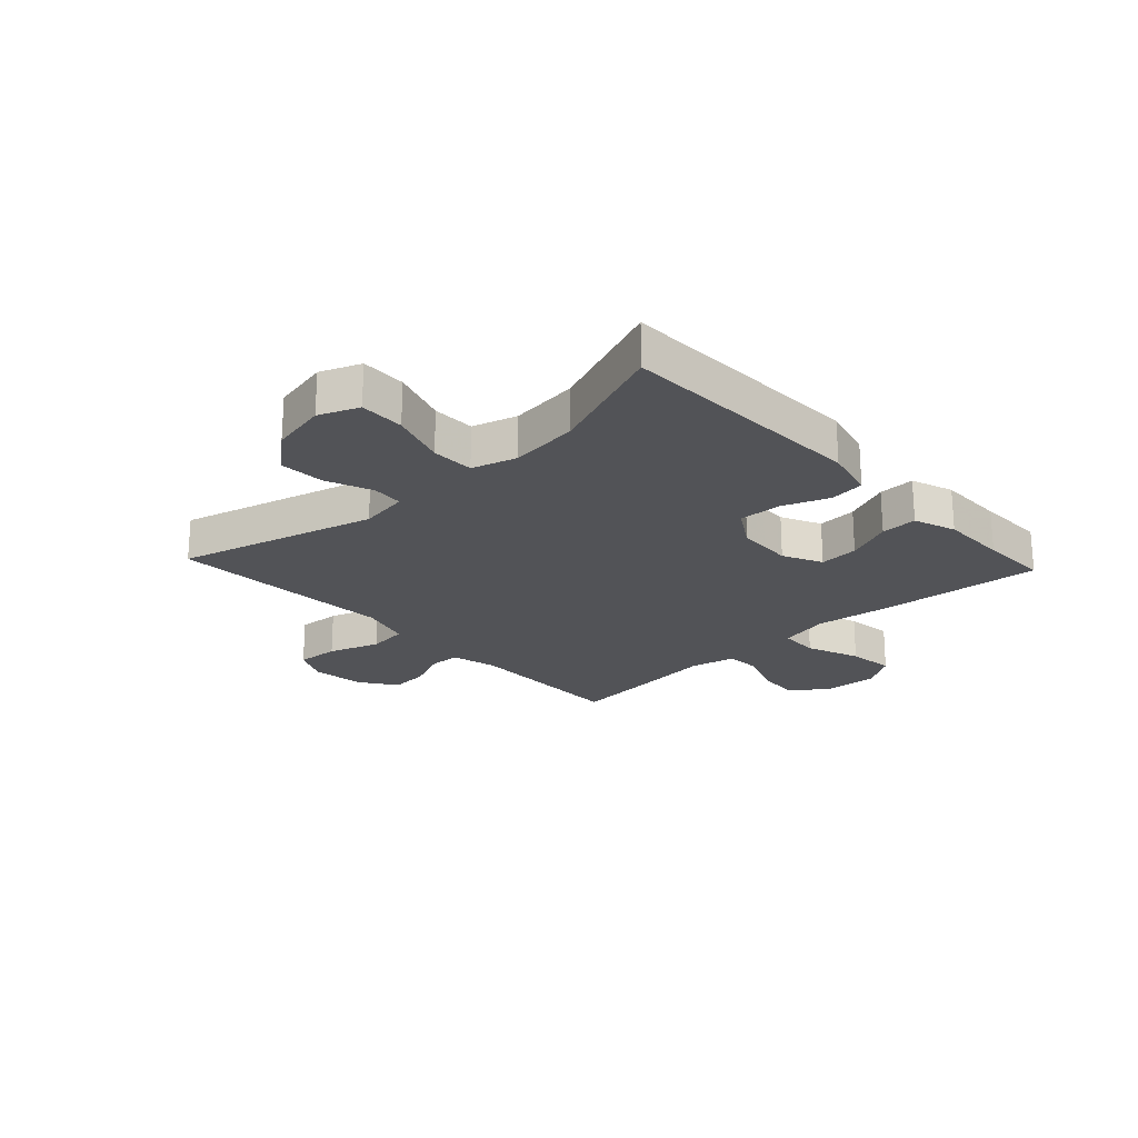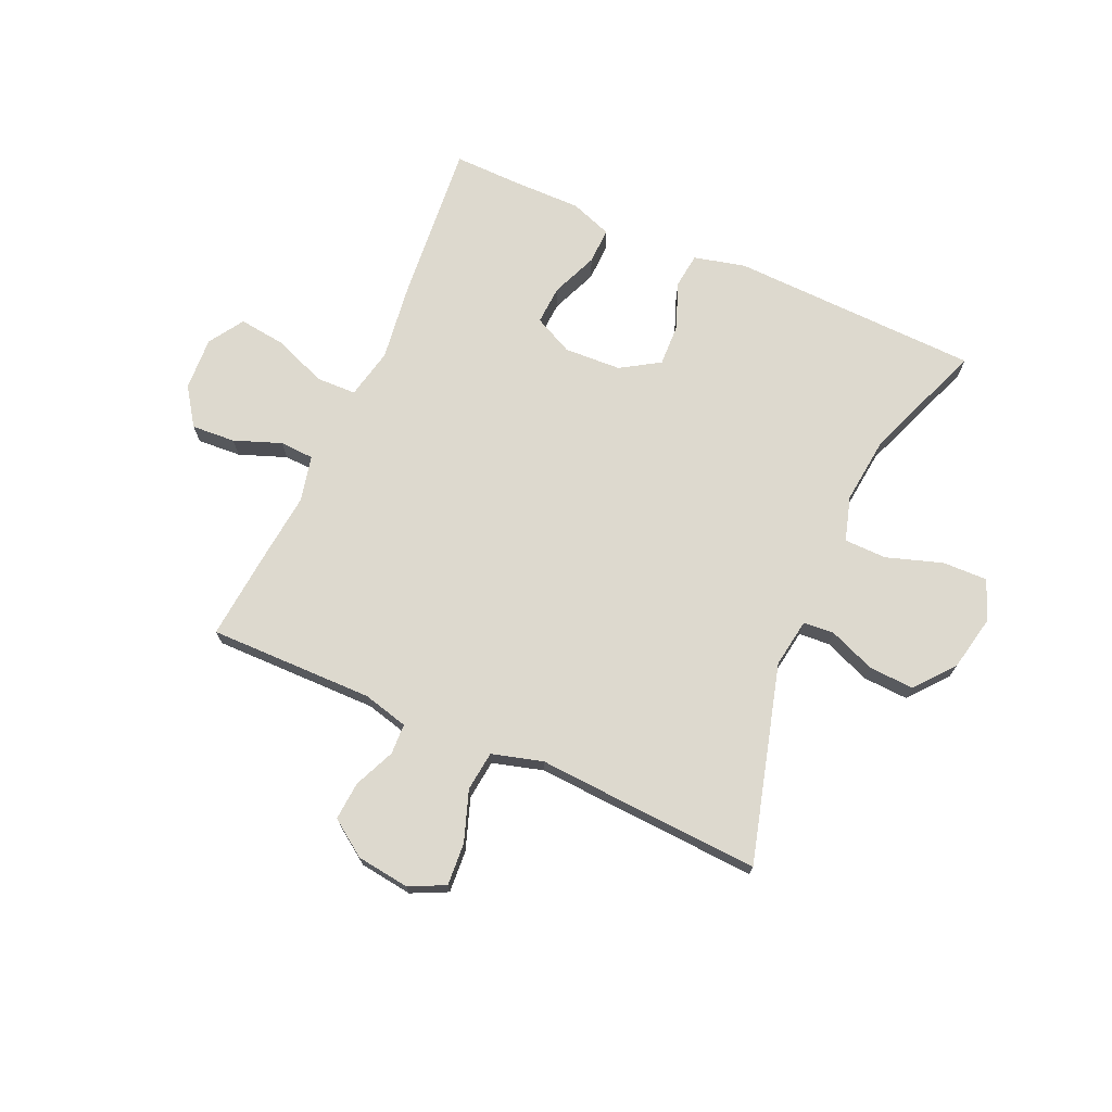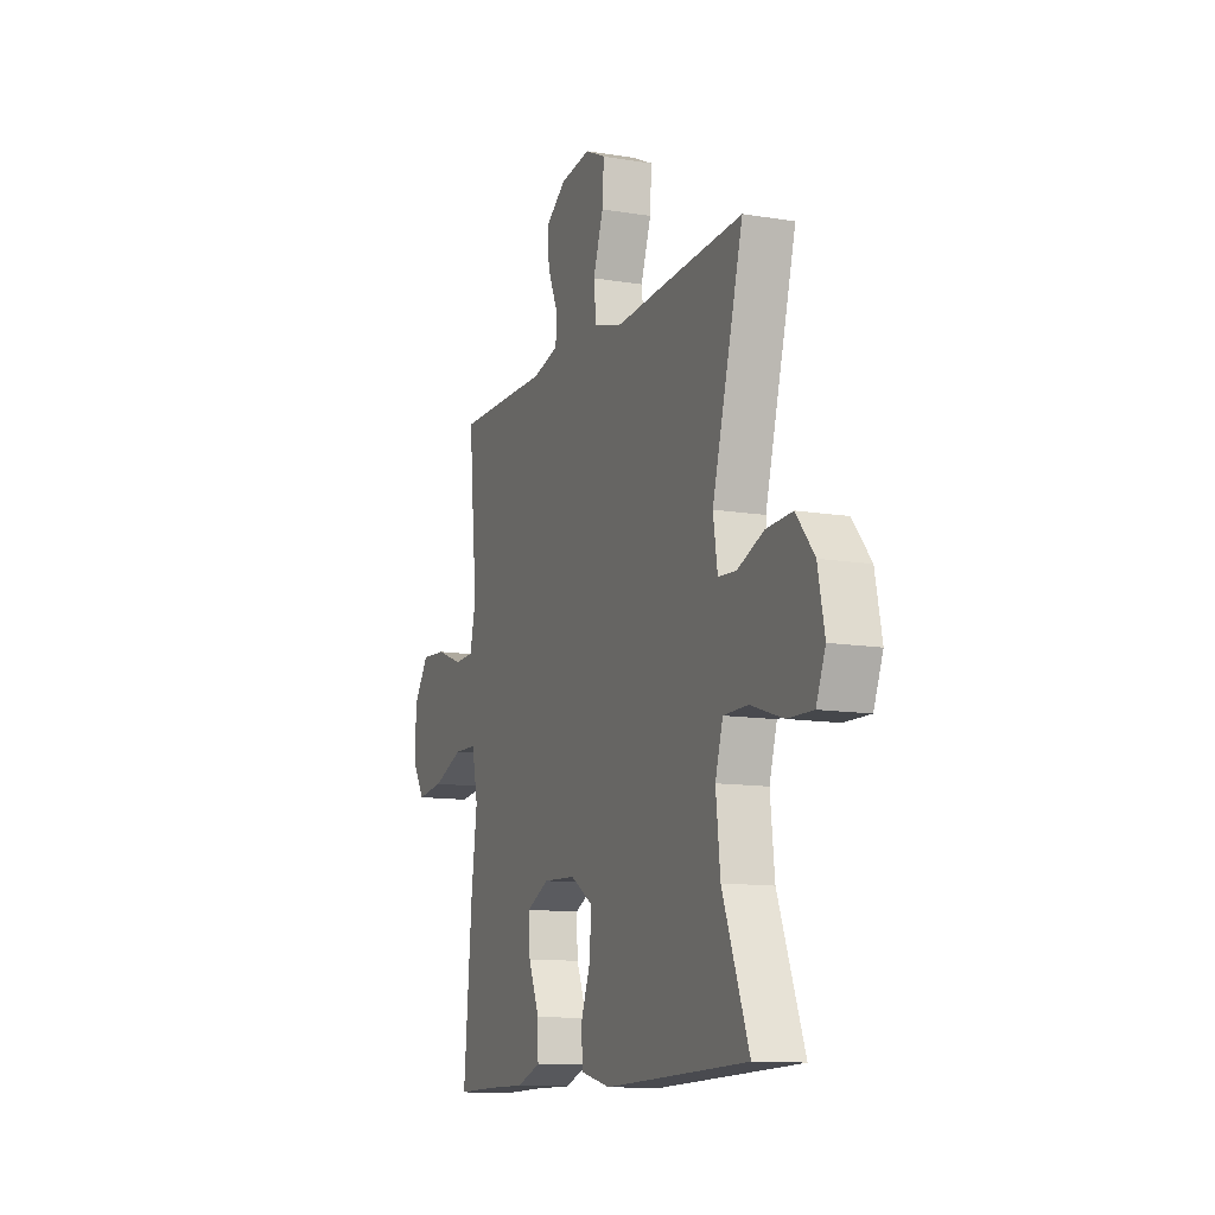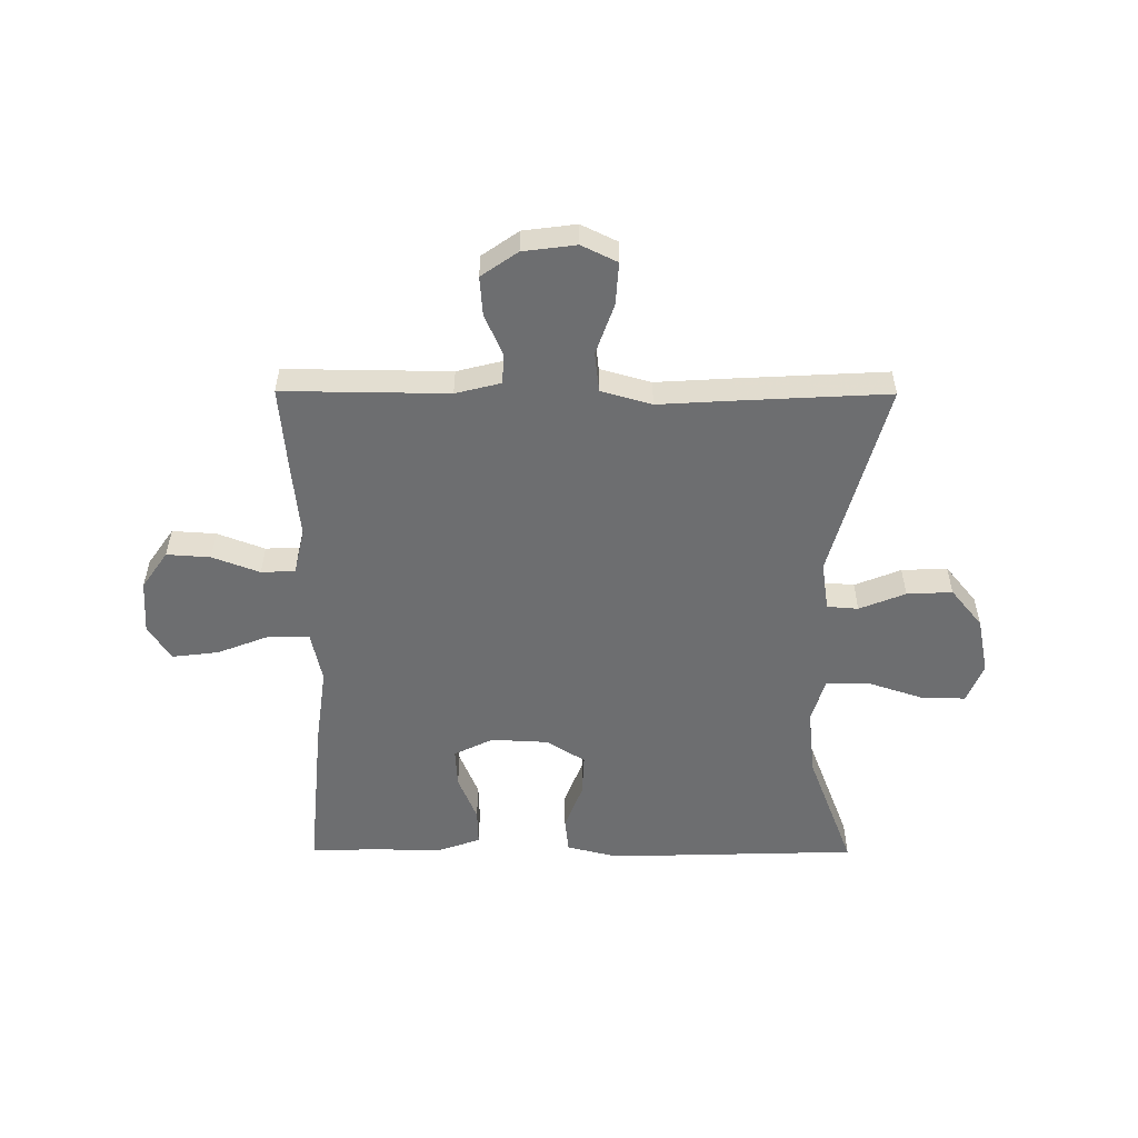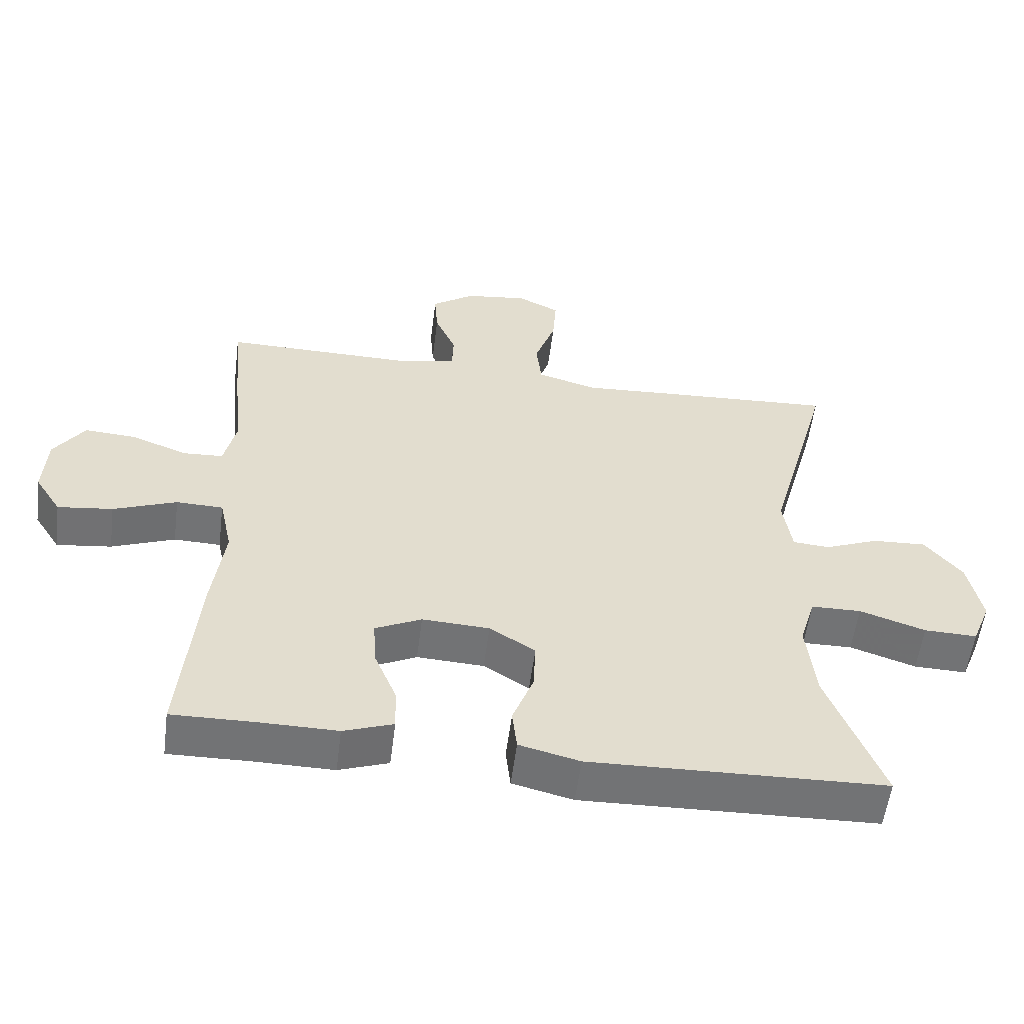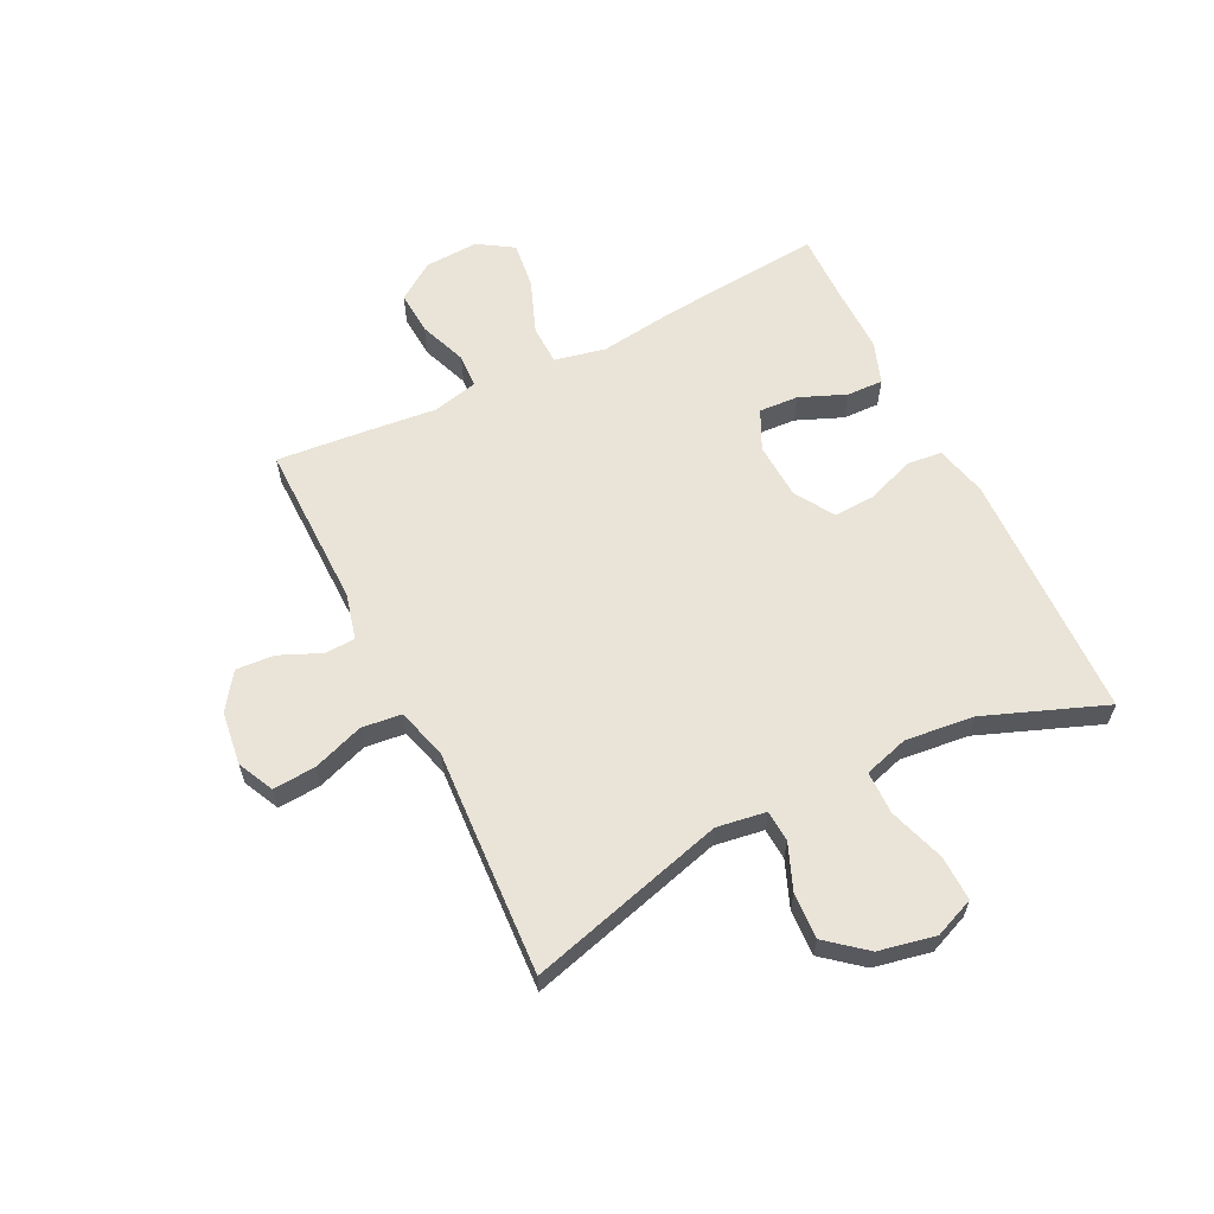
<metadata>
{"format":"obj","ext":"obj","renderer":"f3d","projection":"perspective","resolution":1024,"background":"white","views":[{"elev":-22.4,"azim":133.0,"up":"+Y"},{"elev":71.8,"azim":24.0,"up":"+Y"},{"elev":-11.9,"azim":68.4,"up":"+Z"},{"elev":-54.3,"azim":-0.3,"up":"+Y"},{"elev":-55.8,"azim":-7.3,"up":"+Z"},{"elev":61.2,"azim":63.6,"up":"+Y"}]}
</metadata>
<code>
v 0.5 0.07 0.5
v 0.406 0.07 0.158
v 0.419 0.07 0.073
v 0.473 0.07 0.069
v 0.553 0.07 0.101
v 0.632 0.07 0.105
v 0.687 0.07 0.038
v 0.707 0.07 -0.06
v 0.679 0.07 -0.129
v 0.601 0.07 -0.127
v 0.504 0.07 -0.095
v 0.43 0.07 -0.096
v 0.407 0.07 -0.173
v 0.42 0.07 -0.292
v 0.5 0.07 -0.5
v 0.066 0.07 -0.513
v -0.023 0.07 -0.491
v -0.03 0.07 -0.43
v 0.001 0.07 -0.349
v 0.004 0.07 -0.276
v -0.063 0.07 -0.234
v -0.162 0.07 -0.229
v -0.23 0.07 -0.262
v -0.226 0.07 -0.33
v -0.193 0.07 -0.41
v -0.191 0.07 -0.473
v -0.264 0.07 -0.499
v -0.38 0.07 -0.498
v -0.5 0.07 -0.5
v -0.475 0.07 -0.221
v -0.457 0.07 -0.086
v -0.476 0.07 0.002
v -0.545 0.07 0.004
v -0.638 0.07 -0.032
v -0.719 0.07 -0.042
v -0.758 0.07 0.019
v -0.753 0.07 0.112
v -0.708 0.07 0.177
v -0.632 0.07 0.172
v -0.55 0.07 0.141
v -0.491 0.07 0.144
v -0.473 0.07 0.223
v -0.486 0.07 0.347
v -0.5 0.07 0.5
v -0.213 0.07 0.497
v -0.134 0.07 0.517
v -0.132 0.07 0.57
v -0.163 0.07 0.641
v -0.168 0.07 0.708
v -0.105 0.07 0.752
v -0.013 0.07 0.764
v 0.049 0.07 0.734
v 0.044 0.07 0.66
v 0.013 0.07 0.572
v 0.021 0.07 0.503
v 0.109 0.07 0.478
v 0.242 0.07 0.486
v 0.5 0 0.5
v 0.406 0 0.158
v 0.419 0 0.073
v 0.473 0 0.069
v 0.553 0 0.101
v 0.632 0 0.105
v 0.687 0 0.038
v 0.707 0 -0.06
v 0.679 0 -0.129
v 0.601 0 -0.127
v 0.504 0 -0.095
v 0.43 0 -0.096
v 0.407 0 -0.173
v 0.42 0 -0.292
v 0.5 0 -0.5
v 0.066 0 -0.513
v -0.023 0 -0.491
v -0.03 0 -0.43
v 0.001 0 -0.349
v 0.004 0 -0.276
v -0.063 0 -0.234
v -0.162 0 -0.229
v -0.23 0 -0.262
v -0.226 0 -0.33
v -0.193 0 -0.41
v -0.191 0 -0.473
v -0.264 0 -0.499
v -0.38 0 -0.498
v -0.5 0 -0.5
v -0.475 0 -0.221
v -0.457 0 -0.086
v -0.476 0 0.002
v -0.545 0 0.004
v -0.638 0 -0.032
v -0.719 0 -0.042
v -0.758 0 0.019
v -0.753 0 0.112
v -0.708 0 0.177
v -0.632 0 0.172
v -0.55 0 0.141
v -0.491 0 0.144
v -0.473 0 0.223
v -0.486 0 0.347
v -0.5 0 0.5
v -0.213 0 0.497
v -0.134 0 0.517
v -0.132 0 0.57
v -0.163 0 0.641
v -0.168 0 0.708
v -0.105 0 0.752
v -0.013 0 0.764
v 0.049 0 0.734
v 0.044 0 0.66
v 0.013 0 0.572
v 0.021 0 0.503
v 0.109 0 0.478
v 0.242 0 0.486
f 56 57 1 2
f 55 56 2 3
f 51 52 53 54
f 51 54 55
f 50 51 55
f 47 48 49 50
f 46 47 50 55
f 45 46 55 3
f 42 43 44 45
f 41 42 45 3
f 37 38 39 40
f 37 40 41 3
f 33 34 35 36
f 32 33 36 37
f 28 29 30 31
f 26 27 28 31
f 24 25 26 31
f 23 24 31 32
f 22 23 32
f 21 22 32
f 16 17 18 19
f 14 15 16 19
f 13 14 19 20
f 12 13 20 21
f 8 9 10 11
f 8 11 12
f 7 8 12
f 4 5 6 7
f 32 37 3 4
f 12 21 32
f 4 7 12 32
f 59 58 114 113
f 60 59 113 112
f 111 110 109 108
f 112 111 108
f 112 108 107
f 107 106 105 104
f 112 107 104 103
f 60 112 103 102
f 102 101 100 99
f 60 102 99 98
f 97 96 95 94
f 60 98 97 94
f 93 92 91 90
f 94 93 90 89
f 88 87 86 85
f 88 85 84 83
f 88 83 82 81
f 89 88 81 80
f 89 80 79
f 89 79 78
f 76 75 74 73
f 76 73 72 71
f 77 76 71 70
f 78 77 70 69
f 68 67 66 65
f 69 68 65
f 69 65 64
f 64 63 62 61
f 61 60 94 89
f 89 78 69
f 89 69 64 61
f 1 58 59 2
f 2 59 60 3
f 3 60 61 4
f 4 61 62 5
f 5 62 63 6
f 6 63 64 7
f 7 64 65 8
f 8 65 66 9
f 9 66 67 10
f 10 67 68 11
f 11 68 69 12
f 12 69 70 13
f 13 70 71 14
f 14 71 72 15
f 15 72 73 16
f 16 73 74 17
f 17 74 75 18
f 18 75 76 19
f 19 76 77 20
f 20 77 78 21
f 21 78 79 22
f 22 79 80 23
f 23 80 81 24
f 24 81 82 25
f 25 82 83 26
f 26 83 84 27
f 27 84 85 28
f 28 85 86 29
f 29 86 87 30
f 30 87 88 31
f 31 88 89 32
f 32 89 90 33
f 33 90 91 34
f 34 91 92 35
f 35 92 93 36
f 36 93 94 37
f 37 94 95 38
f 38 95 96 39
f 39 96 97 40
f 40 97 98 41
f 41 98 99 42
f 42 99 100 43
f 43 100 101 44
f 44 101 102 45
f 45 102 103 46
f 46 103 104 47
f 47 104 105 48
f 48 105 106 49
f 49 106 107 50
f 50 107 108 51
f 51 108 109 52
f 52 109 110 53
f 53 110 111 54
f 54 111 112 55
f 55 112 113 56
f 56 113 114 57
f 57 114 58 1

</code>
